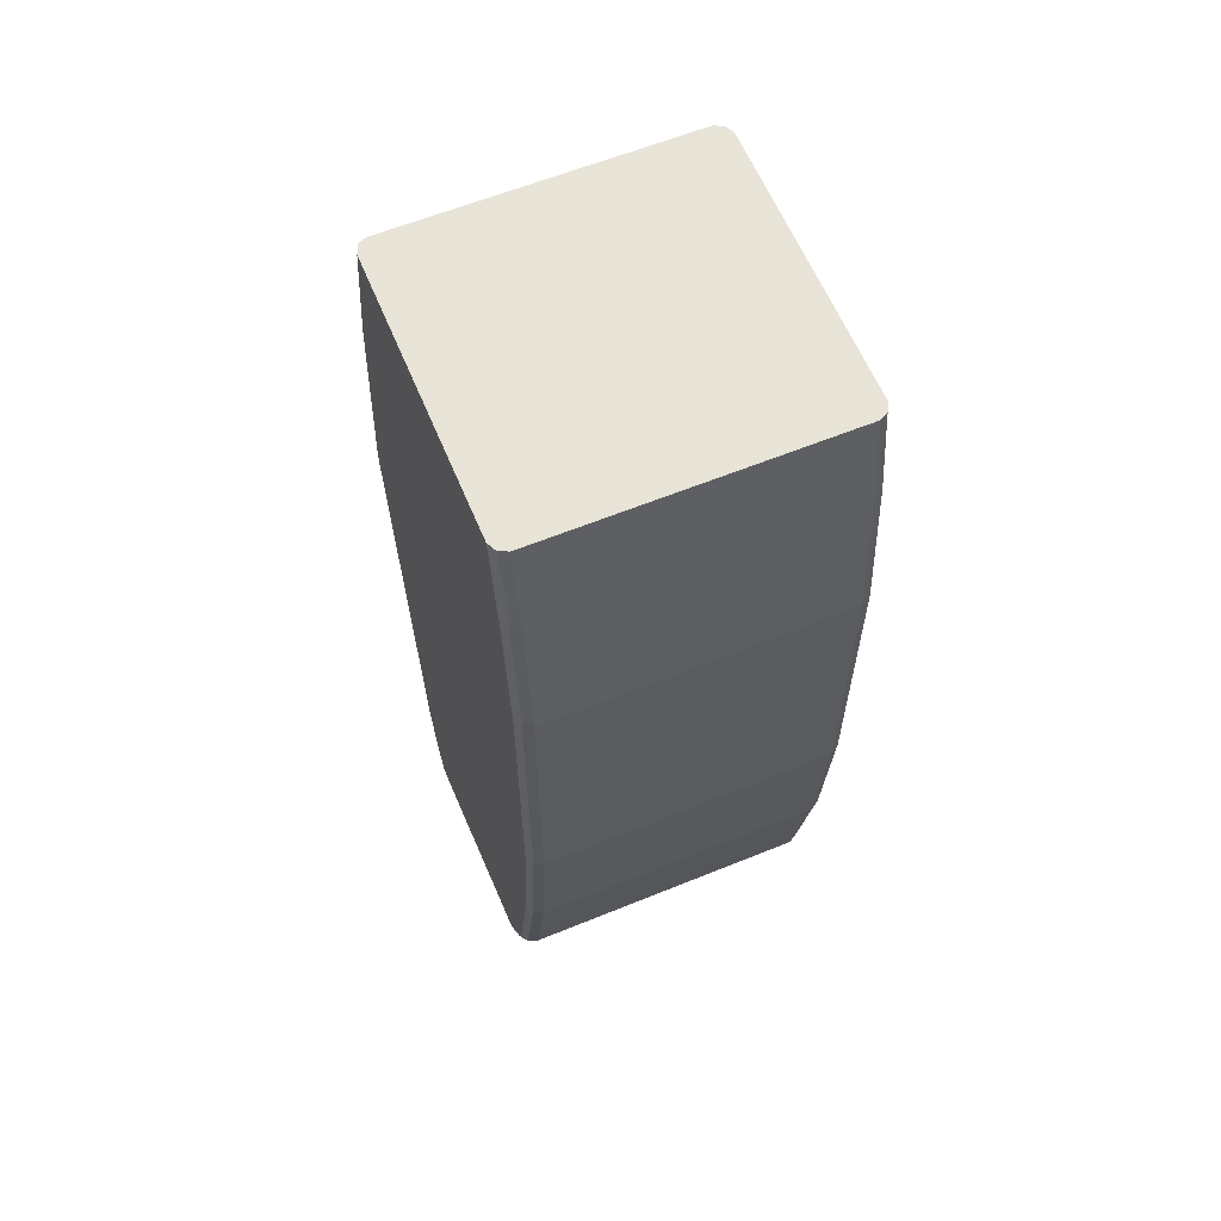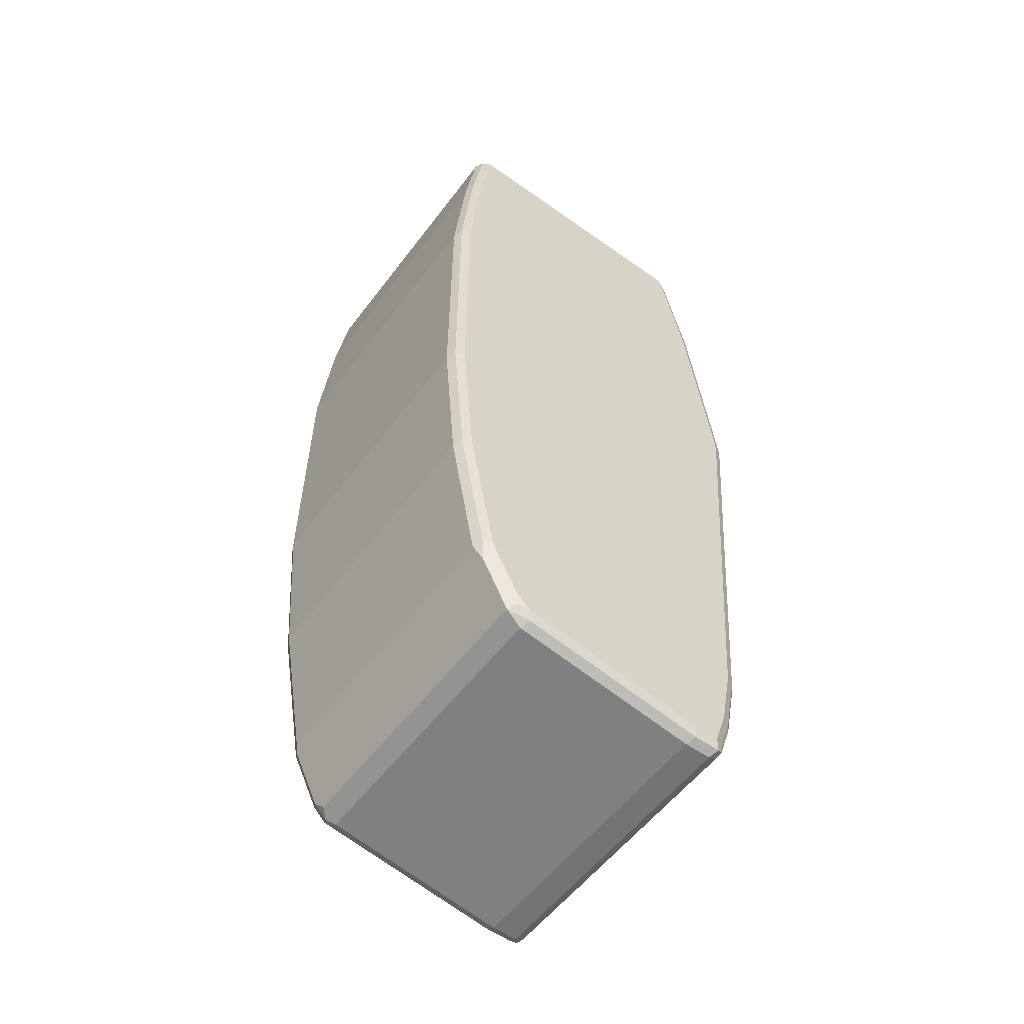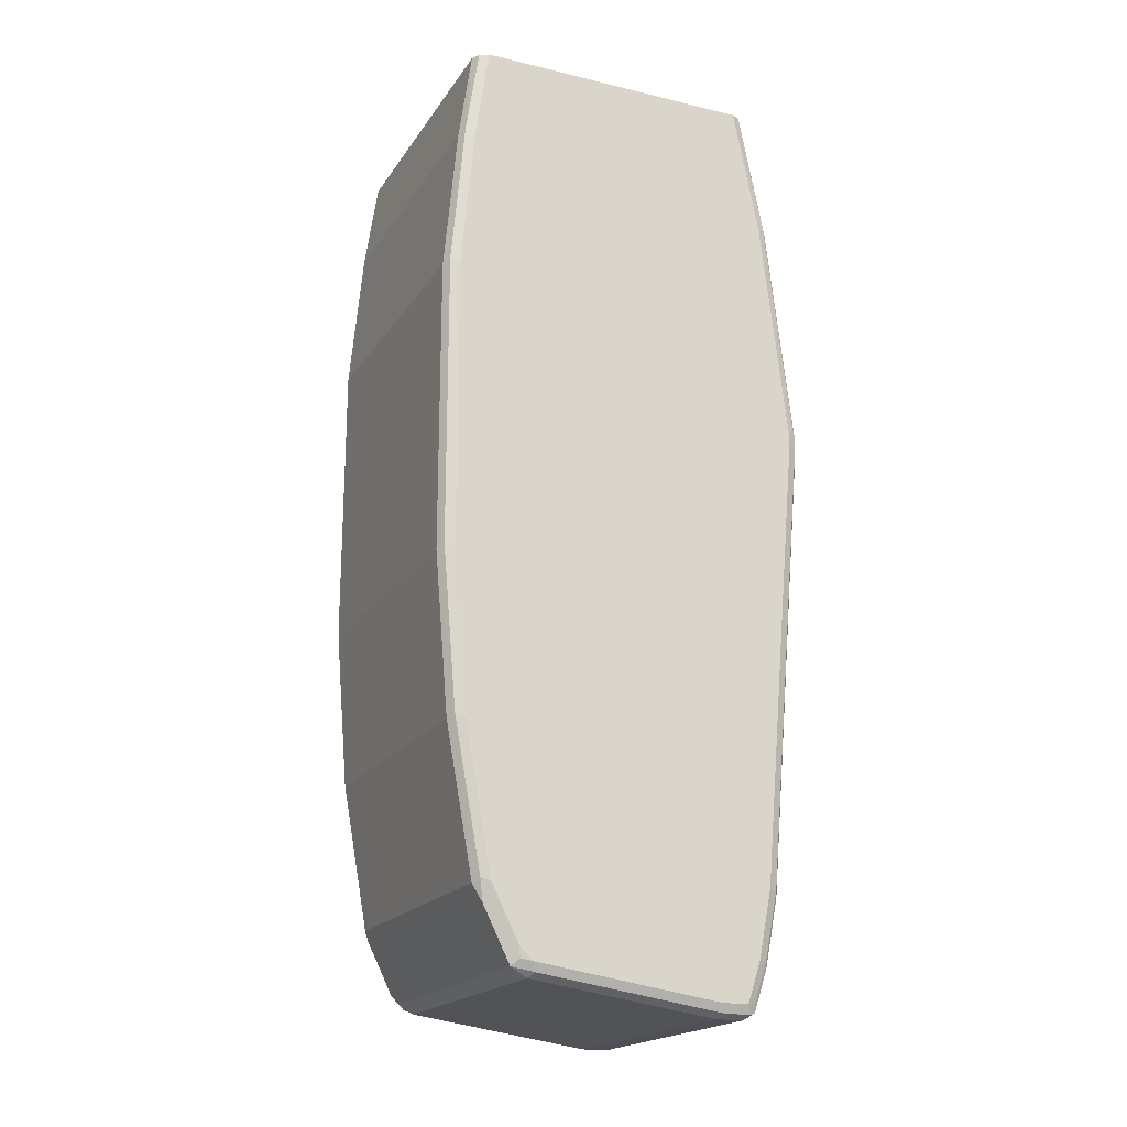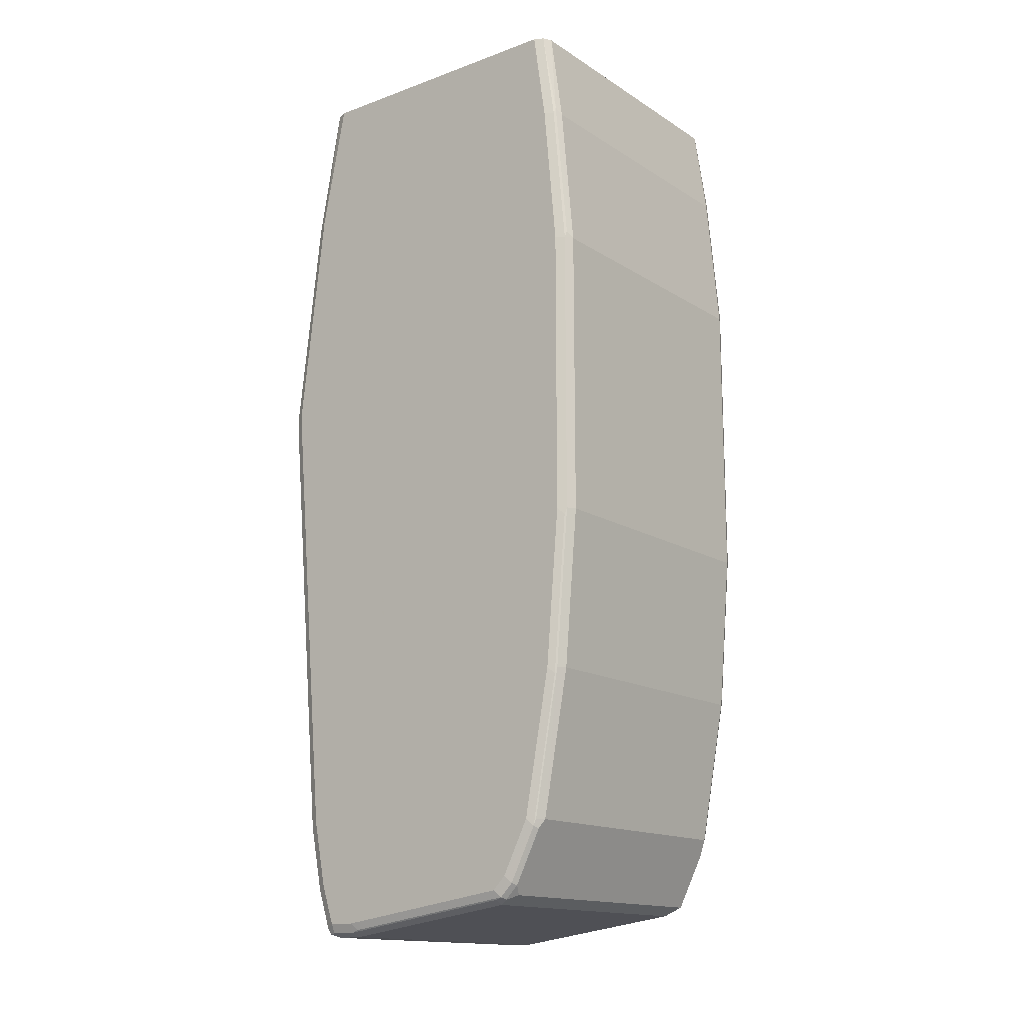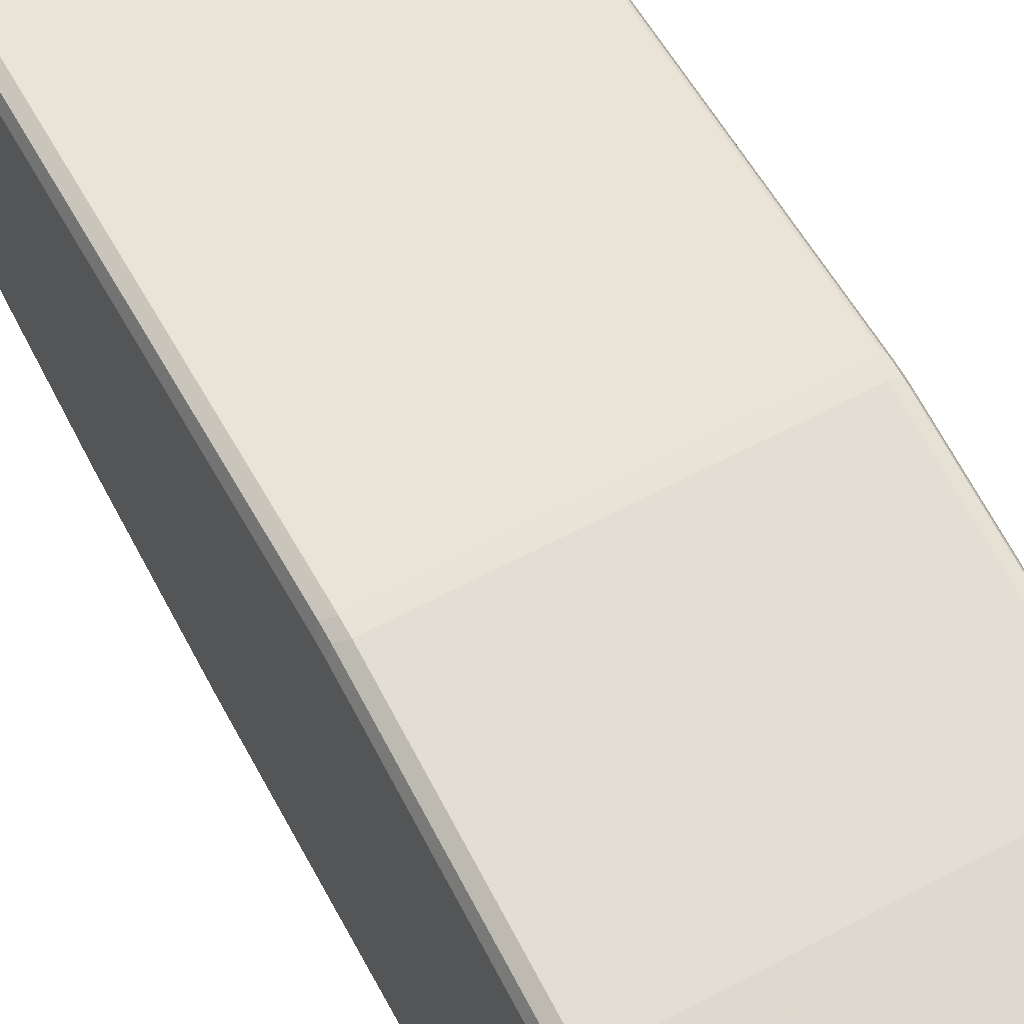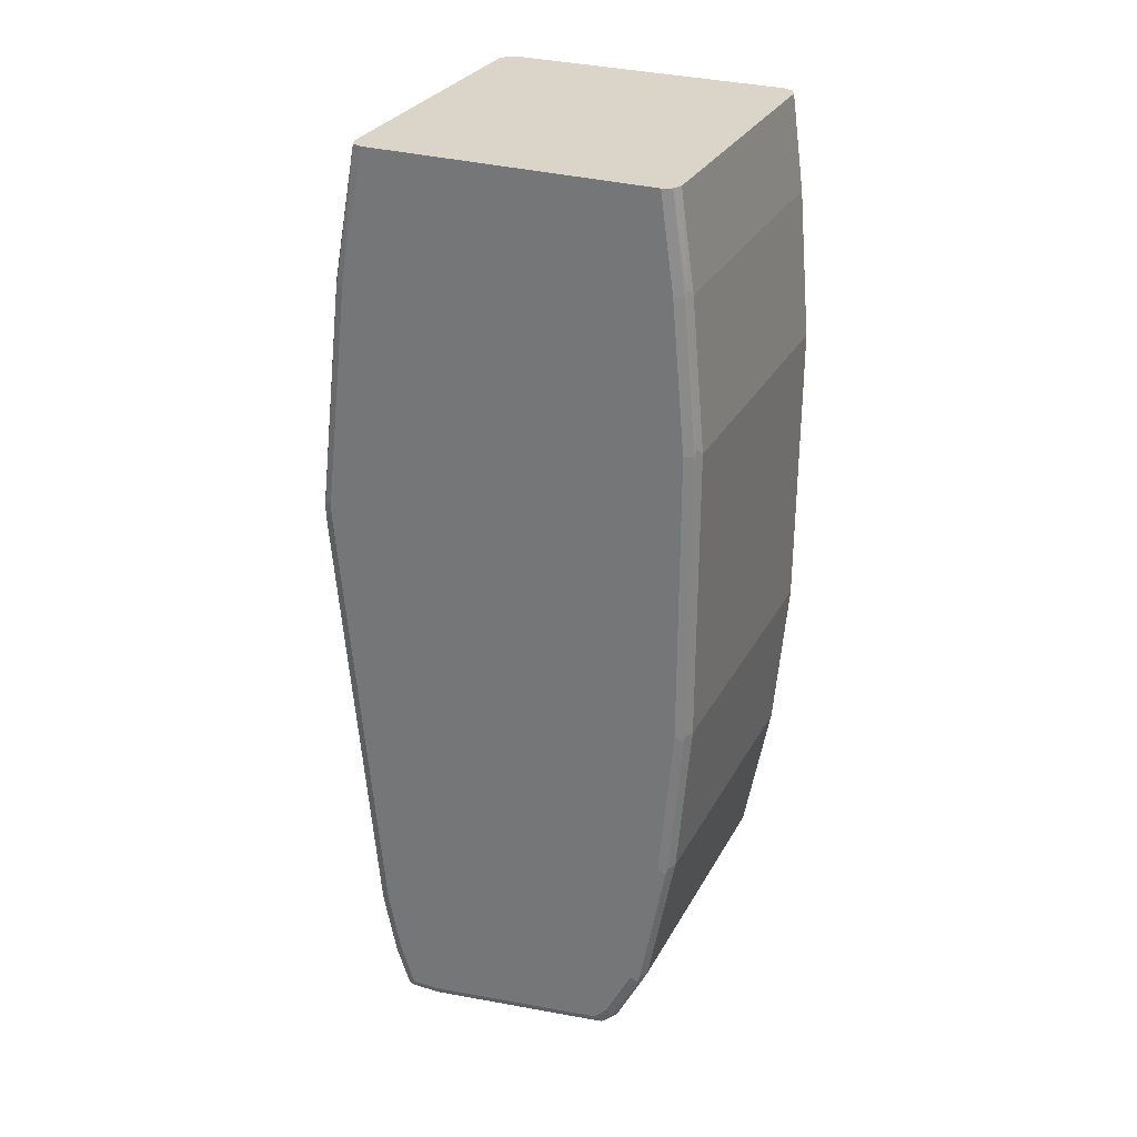
<metadata>
{"format":"obj","ext":"obj","renderer":"f3d","projection":"perspective","resolution":1024,"background":"white","views":[{"elev":61.4,"azim":157.5,"up":"+Y"},{"elev":-56.1,"azim":-126.6,"up":"+Y"},{"elev":-19.3,"azim":-113.9,"up":"+Y"},{"elev":-15.2,"azim":127.5,"up":"+Y"},{"elev":62.1,"azim":151.6,"up":"+Z"},{"elev":29.2,"azim":113.8,"up":"+Y"}]}
</metadata>
<code>
v 0.116 -0.506 0.1371
v -0.116 -0.506 0.1371
v 0.116 -0.5166 0.1371
v 0.123 -0.5096 0.1335
v 0.123 -0.3304 0.1124
v 0.116 -0.3268 0.116
v -0.123 -0.506 0.1335
v -0.116 -0.5166 0.1371
v -0.116 -0.3268 0.116
v -0.123 -0.3268 0.1124
v 0.123 -0.5201 0.1335
v 0.116 -0.8749 0.1054
v 0.1265 -0.506 0.1265
v 0.1265 -0.3268 0.1054
v 0.1232 -0.2214 0.09231
v 0.1159 -0.2214 0.09485
v -0.1239 -0.5008 0.1318
v -0.1265 -0.506 0.1265
v -0.123 -0.5166 0.1335
v -0.1212 -0.5219 0.1344
v -0.1212 -0.8802 0.1028
v -0.116 -0.8749 0.1054
v -0.116 -0.2214 0.09485
v -0.123 -0.2214 0.09135
v -0.1239 -0.3216 0.1107
v 0.1265 -0.5166 0.1265
v 0.123 -0.8785 0.1019
v 0.116 -0.9277 0.09485
v 0.123 -0.9312 0.09135
v 0.1265 -0.2214 0.08429
v -0.1265 -0.5166 0.1265
v -0.1265 -0.3268 0.1054
v -0.123 -0.8749 0.1019
v -0.123 -0.9277 0.09135
v -0.1212 -0.933 0.09222
v -0.116 -0.9277 0.09485
v -0.1265 -0.2214 0.08429
v 0.1265 -0.8749 0.09485
v 0.116 -0.9593 0.08432
v 0.123 -0.9629 0.08082
v 0.1265 -0.9277 0.08432
v 0.1265 -0.2214 -0.1265
v -0.1265 -0.8749 0.09485
v -0.1265 -0.9277 0.08432
v -0.123 -0.9593 0.08082
v -0.1212 -0.9646 0.08169
v -0.116 -0.9593 0.08432
v -0.1265 -0.2214 -0.1265
v 0.116 -0.9664 0.08082
v 0.1212 -0.9673 0.07905
v 0.123 -0.9664 0.07379
v 0.1265 -0.9593 0.07379
v 0.1265 -0.2214 -0.137
v 0.1265 -0.232 -0.137
v -0.1265 -0.9593 0.07379
v -0.123 -0.9664 0.07729
v -0.116 -0.9664 0.08082
v -0.1265 -0.2214 -0.137
v -0.1265 -0.232 -0.137
v 0.116 -0.9699 0.07379
v 0.123 -0.9664 0.05269
v 0.1265 -0.9593 0.05269
v 0.123 -0.2214 -0.1441
v 0.1265 -0.2952 -0.1476
v -0.1265 -0.9593 0.05269
v -0.123 -0.9664 0.05622
v -0.116 -0.9699 0.07379
v -0.123 -0.2214 -0.1441
v -0.123 -0.2917 -0.1546
v -0.1265 -0.2952 -0.1476
v 0.116 -0.9699 0.05269
v 0.1239 -0.9646 0.04742
v 0.123 -0.9453 -0.09488
v 0.1265 -0.9382 -0.09488
v 0.1159 -0.2214 -0.1476
v 0.123 -0.2952 -0.1546
v 0.1212 -0.2899 -0.1555
v 0.1265 -0.4112 -0.1581
v -0.1265 -0.9382 -0.09488
v -0.116 -0.9699 0.05269
v -0.123 -0.9453 -0.09135
v -0.116 -0.2214 -0.1476
v -0.116 -0.2952 -0.1581
v -0.116 -0.4112 -0.1687
v -0.123 -0.4077 -0.1651
v -0.1265 -0.4112 -0.1581
v 0.116 -0.9488 -0.09488
v 0.1239 -0.9435 -0.1001
v 0.1195 -0.9453 -0.1019
v 0.1265 -0.9277 -0.1054
v 0.116 -0.2952 -0.1581
v 0.123 -0.4112 -0.1651
v 0.1212 -0.4059 -0.166
v 0.116 -0.4112 -0.1687
v 0.1265 -0.6431 -0.1581
v -0.1265 -0.9277 -0.1054
v -0.1247 -0.9365 -0.1036
v -0.1212 -0.9435 -0.1001
v -0.116 -0.9488 -0.09488
v -0.116 -0.6431 -0.1687
v -0.123 -0.6395 -0.1651
v -0.1265 -0.6431 -0.1581
v 0.1124 -0.9418 -0.1089
v 0.1195 -0.9347 -0.1124
v 0.1239 -0.933 -0.1107
v 0.1239 -0.8908 -0.1318
v 0.1265 -0.8855 -0.1265
v 0.123 -0.6431 -0.1651
v 0.116 -0.6431 -0.1687
v 0.1265 -0.7696 -0.1476
v 0.1239 -0.6483 -0.1634
v -0.1195 -0.9207 -0.1195
v -0.1265 -0.8855 -0.1265
v -0.1247 -0.8943 -0.1247
v -0.1195 -0.9418 -0.1089
v -0.116 -0.7696 -0.1581
v -0.123 -0.7661 -0.1546
v -0.1265 -0.7696 -0.1476
v -0.1124 -0.9347 -0.1124
v 0.1124 -0.9207 -0.1195
v 0.116 -0.8855 -0.137
v 0.1195 -0.8925 -0.1335
v 0.123 -0.8855 -0.1335
v 0.123 -0.7696 -0.1546
v 0.1239 -0.7749 -0.1528
v 0.116 -0.7696 -0.1581
v -0.1212 -0.8908 -0.1318
v -0.1195 -0.8996 -0.13
v -0.116 -0.8855 -0.137
v -0.123 -0.882 -0.1335
f 75 77 91
f 74 105 90
f 74 88 105
f 73 87 89
f 73 89 88
f 69 83 84
f 71 80 99
f 69 86 70
f 69 82 83
f 69 84 85
f 75 91 83
f 71 99 87
f 69 85 86
f 79 115 98
f 76 92 93
f 76 93 77
f 77 93 94
f 77 94 91
f 78 95 108
f 78 108 92
f 79 96 97
f 79 97 115
f 79 98 81
f 81 98 99
f 83 94 84
f 68 82 69
f 83 91 94
f 75 83 82
f 66 99 80
f 55 65 66
f 65 81 66
f 50 60 71
f 84 94 109
f 50 71 61
f 50 61 51
f 51 61 62
f 51 62 52
f 53 54 64
f 53 64 63
f 55 66 56
f 56 66 80
f 56 80 67
f 58 68 69
f 58 69 70
f 58 70 59
f 60 67 80
f 60 80 71
f 61 72 62
f 61 71 87
f 61 87 73
f 61 73 88
f 61 88 72
f 62 72 88
f 62 88 74
f 63 64 76
f 63 76 77
f 63 77 75
f 64 78 92
f 64 92 76
f 65 79 81
f 66 81 99
f 84 109 100
f 112 127 128
f 84 101 85
f 104 121 122
f 104 122 106
f 104 106 105
f 106 122 121
f 106 121 123
f 106 123 124
f 106 124 125
f 106 125 110
f 106 110 107
f 108 111 125
f 108 125 124
f 108 124 109
f 109 124 126
f 104 120 121
f 112 119 115
f 112 128 129
f 112 129 121
f 112 121 120
f 113 130 127
f 113 127 114
f 113 118 117
f 113 117 130
f 116 126 121
f 116 121 129
f 116 129 117
f 117 129 130
f 121 126 124
f 121 124 123
f 49 60 50
f 104 112 120
f 104 119 112
f 103 119 104
f 85 101 102
f 85 102 86
f 87 103 89
f 87 99 115
f 87 115 103
f 88 89 104
f 88 104 105
f 89 103 104
f 90 105 106
f 90 106 107
f 92 94 93
f 92 108 109
f 92 109 94
f 95 110 125
f 95 125 111
f 95 111 108
f 96 112 115
f 96 115 97
f 96 113 114
f 96 114 127
f 96 127 112
f 98 115 99
f 100 109 126
f 100 126 116
f 100 116 117
f 100 117 101
f 101 117 118
f 101 118 102
f 103 115 119
f 84 100 101
f 49 67 60
f 18 86 102
f 48 58 59
f 8 20 21
f 8 21 22
f 9 23 24
f 9 24 10
f 10 24 25
f 11 27 38
f 11 38 26
f 12 22 36
f 12 36 28
f 12 28 29
f 12 29 27
f 13 26 38
f 13 38 41
f 8 19 20
f 13 41 52
f 13 62 74
f 13 74 90
f 13 90 107
f 13 107 110
f 13 110 95
f 13 95 78
f 13 78 64
f 13 64 54
f 13 54 42
f 13 42 30
f 13 30 14
f 14 30 15
f 15 30 42
f 13 52 62
f 15 42 53
f 7 25 17
f 7 31 19
f 127 130 129
f 1 2 8
f 1 8 3
f 1 3 11
f 1 11 4
f 1 4 5
f 1 5 6
f 1 6 9
f 1 9 2
f 2 7 19
f 2 19 8
f 2 9 10
f 2 10 7
f 7 10 25
f 3 8 22
f 3 12 27
f 3 27 11
f 4 11 26
f 4 26 13
f 4 13 14
f 4 14 5
f 5 14 15
f 5 15 6
f 6 15 16
f 6 16 23
f 6 23 9
f 7 17 18
f 7 18 31
f 3 22 12
f 15 53 63
f 15 63 75
f 15 75 82
f 27 29 41
f 27 41 38
f 28 36 47
f 28 47 39
f 28 39 40
f 28 40 29
f 29 40 52
f 29 52 41
f 33 43 44
f 33 44 34
f 34 44 55
f 34 55 45
f 34 45 46
f 25 37 32
f 34 46 35
f 35 47 36
f 39 47 57
f 39 57 49
f 39 49 40
f 40 49 50
f 40 50 51
f 40 51 52
f 42 54 53
f 45 55 56
f 45 56 46
f 46 56 67
f 46 67 57
f 46 57 47
f 35 46 47
f 24 37 25
f 21 36 22
f 21 35 36
f 15 82 68
f 15 68 58
f 15 58 48
f 15 48 37
f 15 37 24
f 15 24 23
f 15 23 16
f 17 25 32
f 17 32 18
f 18 32 37
f 18 37 48
f 18 48 59
f 18 59 70
f 18 70 86
f 18 102 118
f 18 118 113
f 18 113 96
f 18 96 79
f 18 79 65
f 18 65 55
f 18 55 44
f 18 44 43
f 18 43 31
f 19 31 43
f 19 43 33
f 19 33 21
f 19 21 20
f 21 33 34
f 21 34 35
f 49 57 67
f 127 129 128

</code>
